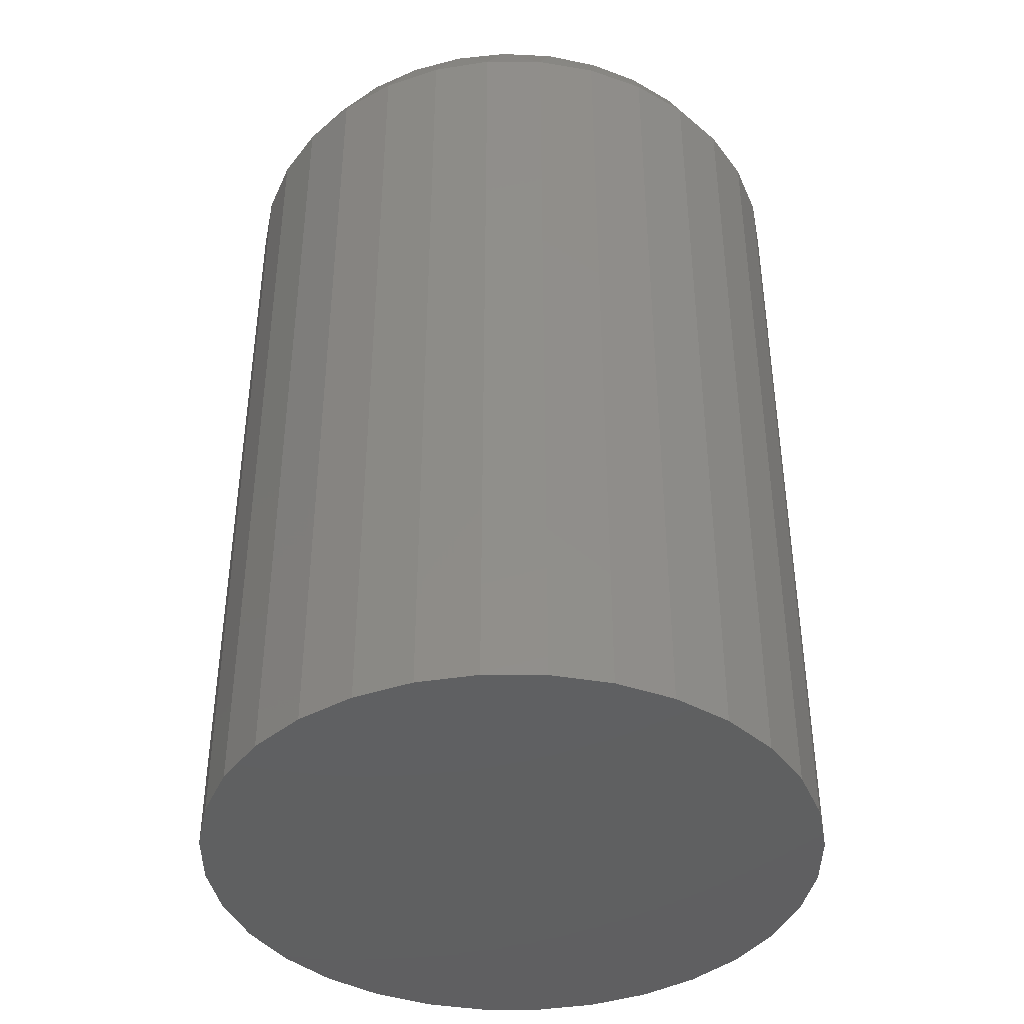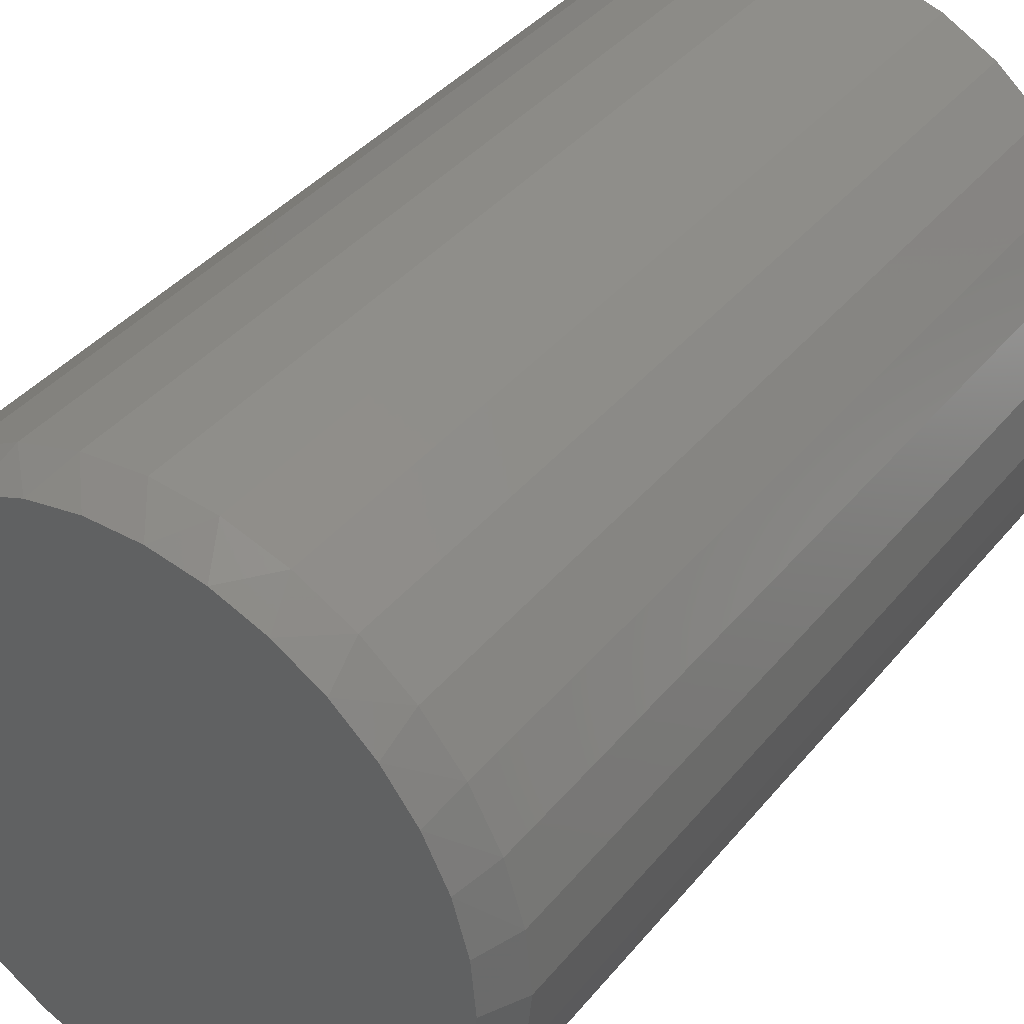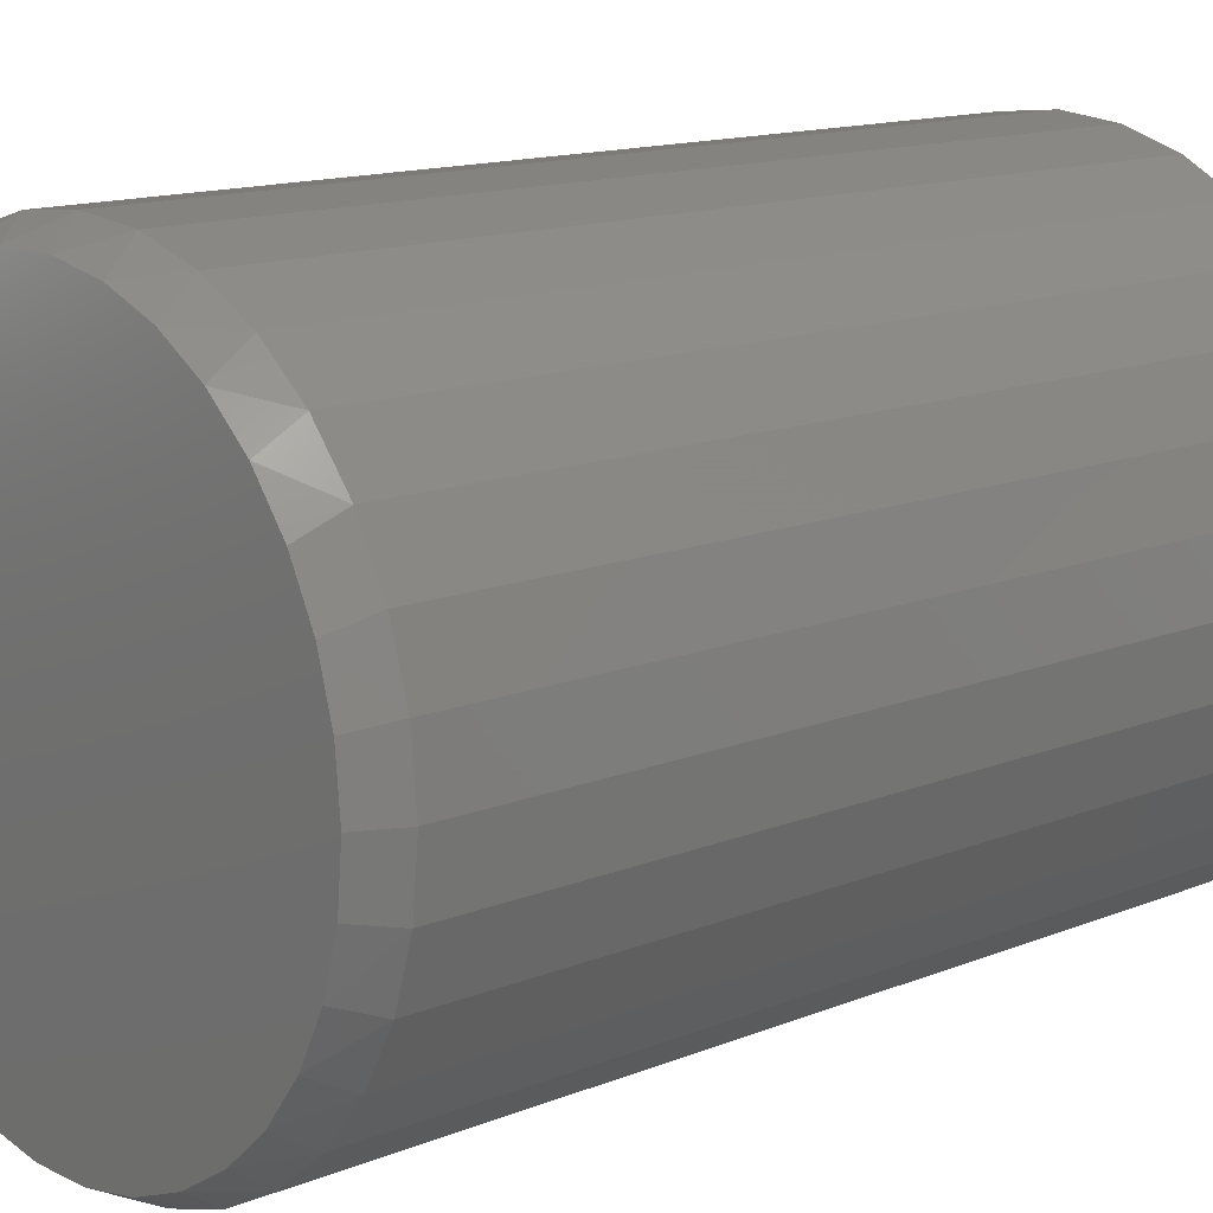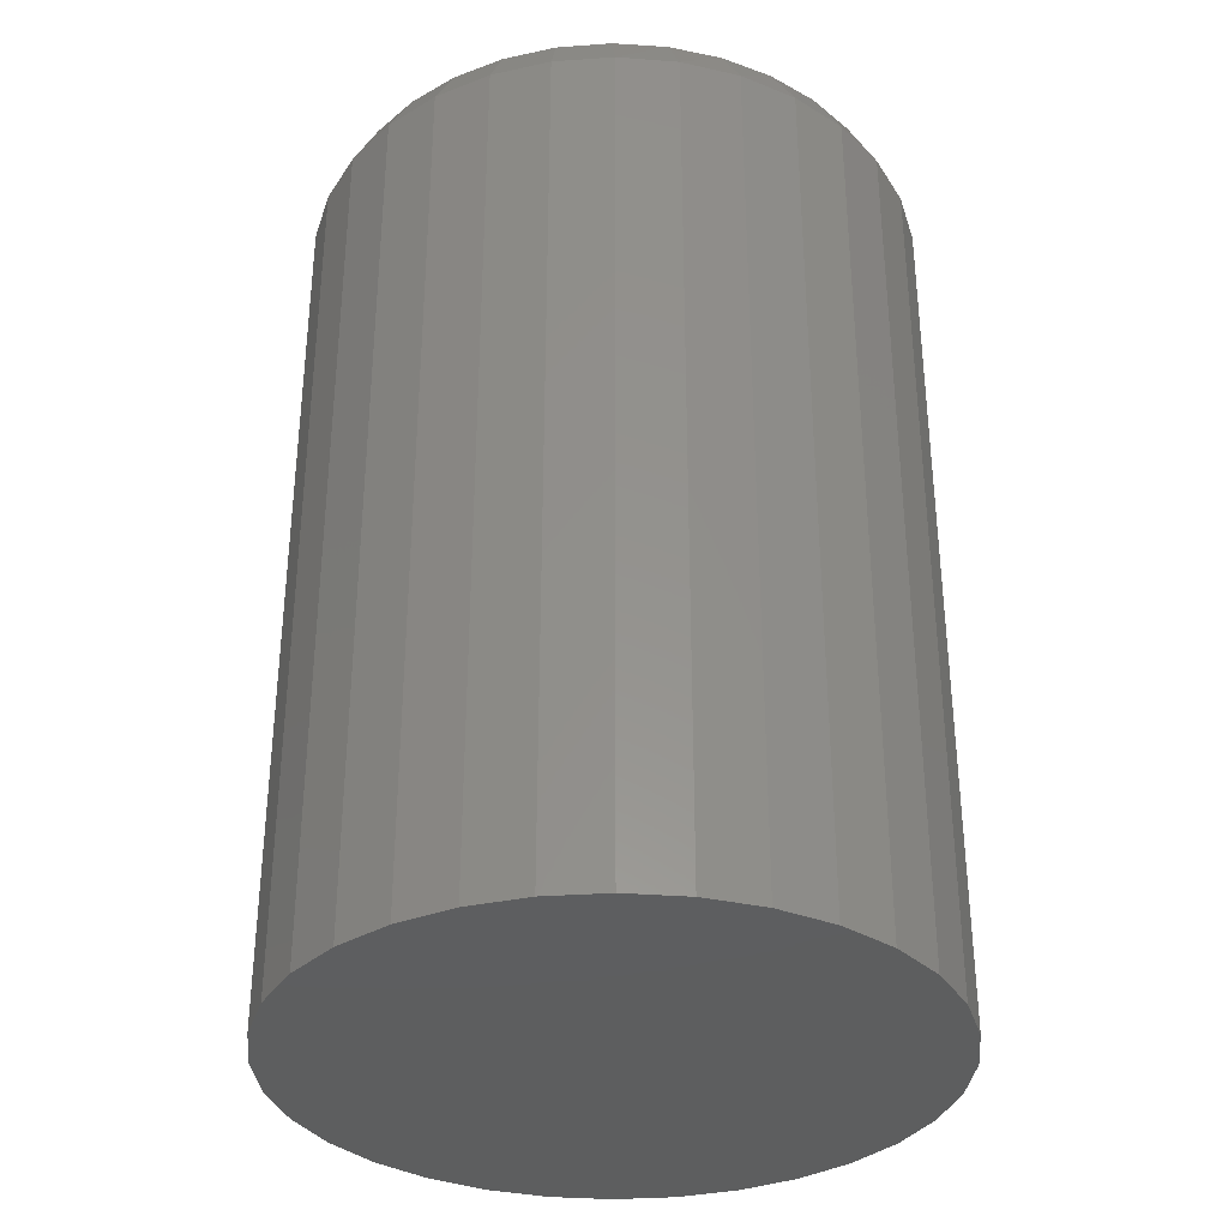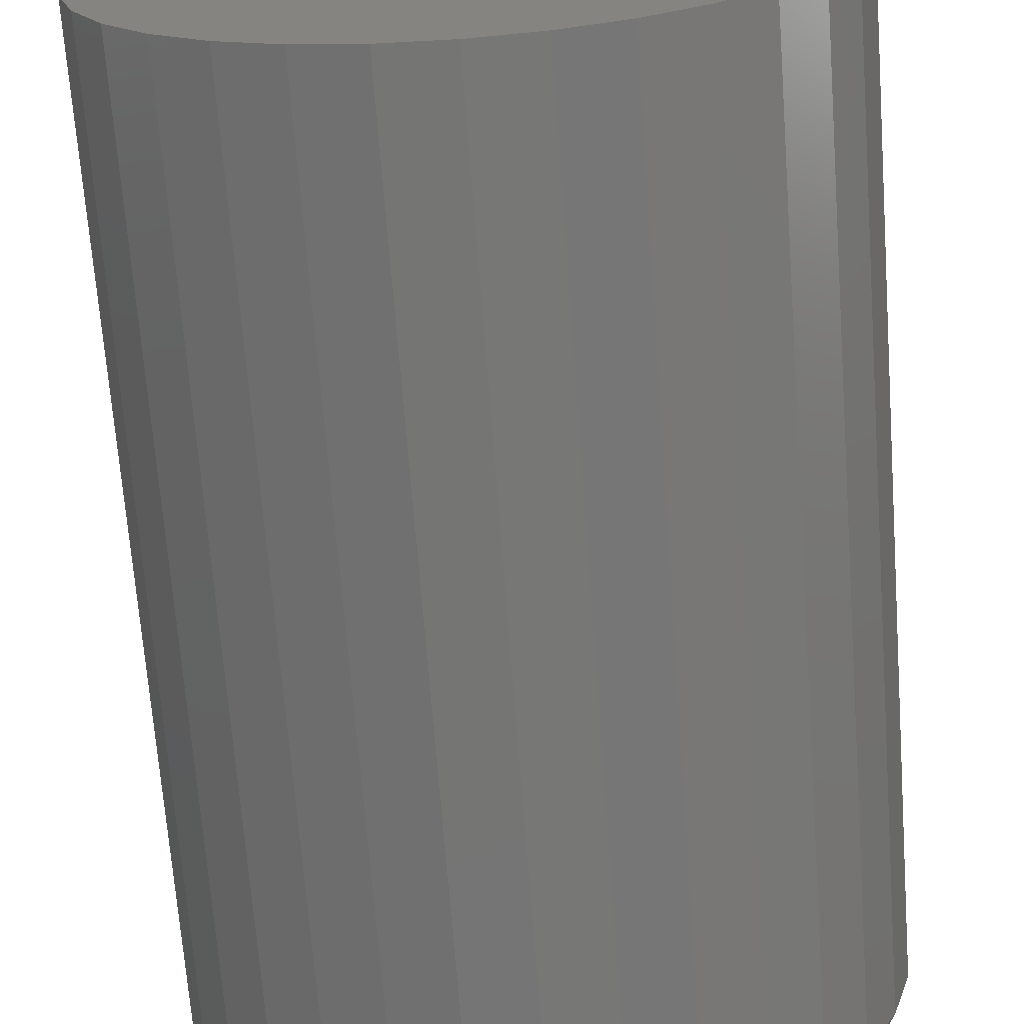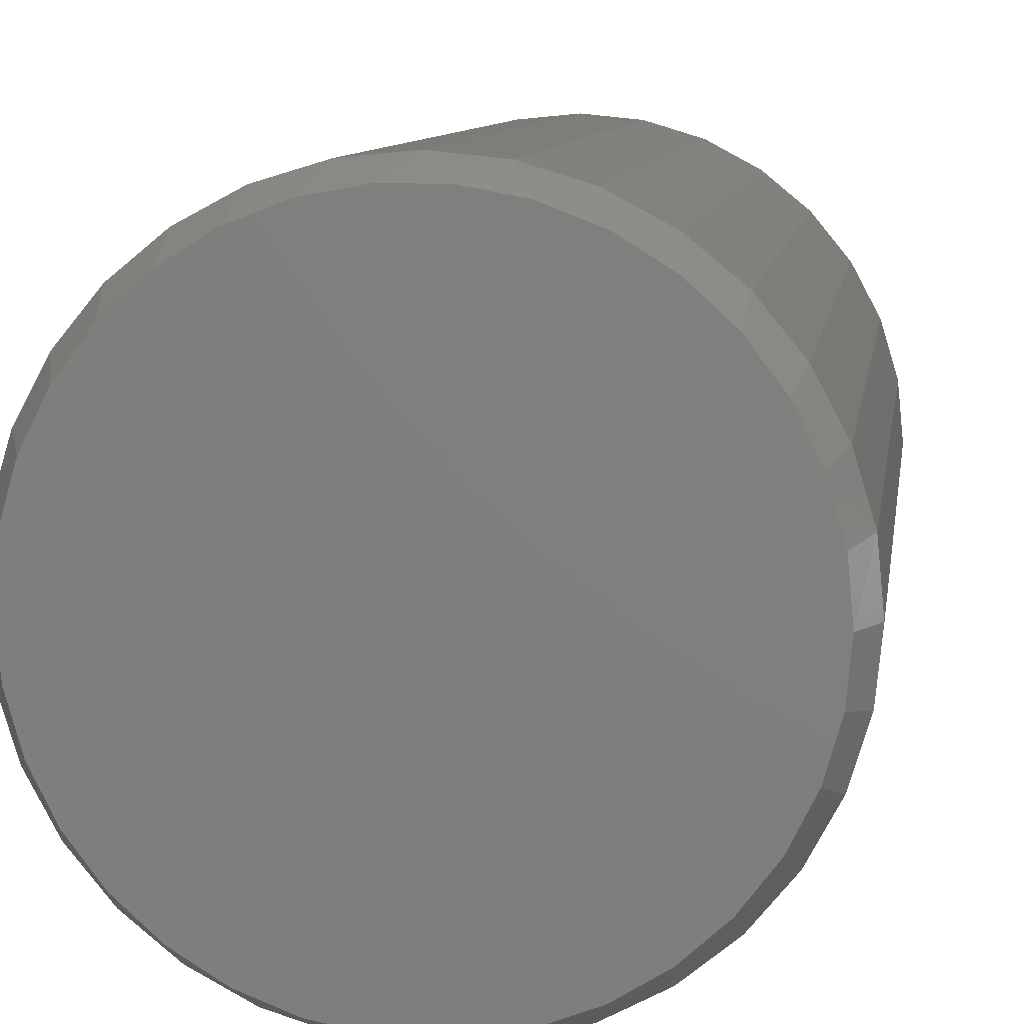
<metadata>
{"format":"stl","ext":"stl","renderer":"f3d","projection":"perspective","resolution":1024,"background":"white","views":[{"elev":-41.0,"azim":39.0,"up":"+Z"},{"elev":38.9,"azim":34.8,"up":"+Y"},{"elev":13.6,"azim":47.7,"up":"+Y"},{"elev":-33.9,"azim":-79.0,"up":"+Z"},{"elev":-68.6,"azim":-175.7,"up":"+Y"},{"elev":9.1,"azim":8.1,"up":"+Y"}]}
</metadata>
<code>
# stl→obj: 98 verts, 192 faces
v 0.01883 0.118 0.375
v -0.00304 0.118 0.375
v -0.02454 0.114 0.375
v 0.04032 0.114 0.375
v -0.04493 0.1061 0.375
v 0.06072 0.1061 0.375
v -0.06352 0.09457 0.375
v 0.07931 0.09457 0.375
v 0.07931 -0.09457 0.375
v -0.04493 -0.1061 0.375
v 0.06072 -0.1061 0.375
v -0.02454 -0.114 0.375
v 0.04032 -0.114 0.375
v -0.00304 -0.118 0.375
v 0.01883 -0.118 0.375
v 0.09547 0.07984 0.375
v -0.07968 0.07983 0.375
v 0.1086 0.06238 0.375
v -0.09286 0.06238 0.375
v 0.1184 0.04281 0.375
v -0.1026 0.04281 0.375
v 0.1244 0.02177 0.375
v -0.1086 0.02177 0.375
v 0.1264 -1.366e-17 0.375
v -0.1106 -1.17e-06 0.375
v 0.1244 -0.02177 0.375
v -0.1086 -0.02177 0.375
v 0.1184 -0.04281 0.375
v -0.1026 -0.04281 0.375
v 0.1086 -0.06238 0.375
v -0.09286 -0.06238 0.375
v 0.09547 -0.07984 0.375
v -0.07968 -0.07983 0.375
v -0.06352 -0.09457 0.375
v 0.1342 0 0
v 0.1342 -3.094e-17 0.3594
v 0.1318 -0.02464 0
v 0.1318 -0.02464 0.3594
v 0.1246 -0.04834 0
v 0.1246 -0.04834 0.3594
v 0.1129 -0.07018 0
v 0.1129 -0.07018 0.3594
v 0.09721 -0.08932 0
v 0.09721 -0.08932 0.3594
v 0.07807 -0.105 0
v 0.07807 -0.105 0.3594
v 0.05623 -0.1167 0
v 0.05623 -0.1167 0.3594
v 0.03254 -0.1239 0
v 0.03254 -0.1239 0.3594
v 0.007895 -0.1263 0
v 0.007895 -0.1263 0.3594
v -0.01675 -0.1239 0
v -0.01675 -0.1239 0.3594
v -0.04044 -0.1167 0
v -0.04044 -0.1167 0.3594
v -0.06228 -0.105 0
v -0.06228 -0.105 0.3594
v -0.08142 -0.08932 0
v -0.08142 -0.08932 0.3594
v -0.09713 -0.07018 0
v -0.09713 -0.07018 0.3594
v -0.1088 -0.04834 0
v -0.1088 -0.04834 0.3594
v -0.116 -0.02464 0
v -0.116 -0.02464 0.3594
v -0.1184 1.547e-17 0
v -0.1184 1.547e-17 0.3594
v -0.116 0.02464 0
v -0.116 0.02464 0.3594
v -0.1088 0.04834 0
v -0.1088 0.04834 0.3594
v -0.09713 0.07018 0
v -0.09713 0.07018 0.3594
v -0.08142 0.08932 0
v -0.08142 0.08932 0.3594
v -0.06228 0.105 0
v -0.06228 0.105 0.3594
v -0.04044 0.1167 0
v -0.04044 0.1167 0.3594
v -0.01675 0.1239 0
v -0.01675 0.1239 0.3594
v 0.007895 0.1263 0
v 0.007895 0.1263 0.3594
v 0.03254 0.1239 0
v 0.03254 0.1239 0.3594
v 0.05623 0.1167 0
v 0.05623 0.1167 0.3594
v 0.07807 0.105 0
v 0.07807 0.105 0.3594
v 0.09721 0.08932 0
v 0.09721 0.08932 0.3594
v 0.1129 0.07018 0
v 0.1129 0.07018 0.3594
v 0.1246 0.04834 0
v 0.1246 0.04834 0.3594
v 0.1318 0.02464 0
v 0.1318 0.02464 0.3594
f 1 2 3
f 1 3 4
f 4 3 5
f 4 5 6
f 6 5 7
f 6 7 8
f 9 10 11
f 11 10 12
f 11 12 13
f 13 12 14
f 13 14 15
f 8 7 16
f 16 7 17
f 16 17 18
f 18 17 19
f 18 19 20
f 20 19 21
f 20 21 22
f 22 21 23
f 22 23 24
f 24 23 25
f 24 25 26
f 26 25 27
f 26 27 28
f 28 27 29
f 28 29 30
f 30 29 31
f 30 31 32
f 32 31 33
f 32 33 9
f 9 33 34
f 9 34 10
f 35 36 37
f 37 36 38
f 37 38 39
f 39 38 40
f 39 40 41
f 41 40 42
f 41 42 43
f 43 42 44
f 43 44 45
f 45 44 46
f 45 46 47
f 47 46 48
f 47 48 49
f 49 48 50
f 49 50 51
f 51 50 52
f 51 52 53
f 53 52 54
f 53 54 55
f 55 54 56
f 55 56 57
f 57 56 58
f 57 58 59
f 59 58 60
f 59 60 61
f 61 60 62
f 61 62 63
f 63 62 64
f 63 64 65
f 65 64 66
f 65 66 67
f 67 66 68
f 67 68 69
f 69 68 70
f 69 70 71
f 71 70 72
f 71 72 73
f 73 72 74
f 73 74 75
f 75 74 76
f 75 76 77
f 77 76 78
f 77 78 79
f 79 78 80
f 79 80 81
f 81 80 82
f 81 82 83
f 83 82 84
f 83 84 85
f 85 84 86
f 85 86 87
f 87 86 88
f 87 88 89
f 89 88 90
f 89 90 91
f 91 90 92
f 91 92 93
f 93 92 94
f 93 94 95
f 95 94 96
f 95 96 97
f 97 96 98
f 97 98 35
f 35 98 36
f 98 96 20
f 96 94 18
f 20 96 18
f 94 92 16
f 18 94 16
f 92 90 8
f 16 92 8
f 90 88 6
f 8 90 6
f 88 86 4
f 6 88 4
f 86 84 1
f 4 86 1
f 3 2 82
f 2 84 82
f 1 84 2
f 5 3 80
f 3 82 80
f 7 5 78
f 5 80 78
f 17 7 76
f 7 78 76
f 19 17 74
f 17 76 74
f 72 21 19
f 19 74 72
f 21 72 70
f 21 70 23
f 23 70 68
f 23 68 25
f 20 22 98
f 98 22 24
f 98 24 36
f 66 64 29
f 64 62 31
f 29 64 31
f 62 60 33
f 31 62 33
f 60 58 34
f 33 60 34
f 58 56 10
f 34 58 10
f 56 54 12
f 10 56 12
f 54 52 14
f 12 54 14
f 13 15 50
f 15 52 50
f 14 52 15
f 11 13 48
f 13 50 48
f 9 11 46
f 11 48 46
f 32 9 44
f 9 46 44
f 30 32 42
f 32 44 42
f 40 28 30
f 30 42 40
f 28 40 38
f 28 38 26
f 26 38 36
f 26 36 24
f 29 27 66
f 66 27 25
f 66 25 68
f 83 85 81
f 79 81 85
f 87 79 85
f 77 79 87
f 89 77 87
f 47 55 45
f 53 55 47
f 49 53 47
f 51 53 49
f 55 57 45
f 45 57 59
f 45 59 43
f 43 59 61
f 43 61 41
f 41 61 63
f 41 63 39
f 39 63 65
f 39 65 37
f 37 65 67
f 37 67 35
f 35 67 69
f 35 69 97
f 97 69 71
f 97 71 95
f 95 71 73
f 95 73 93
f 93 73 75
f 93 75 91
f 91 75 77
f 91 77 89

</code>
